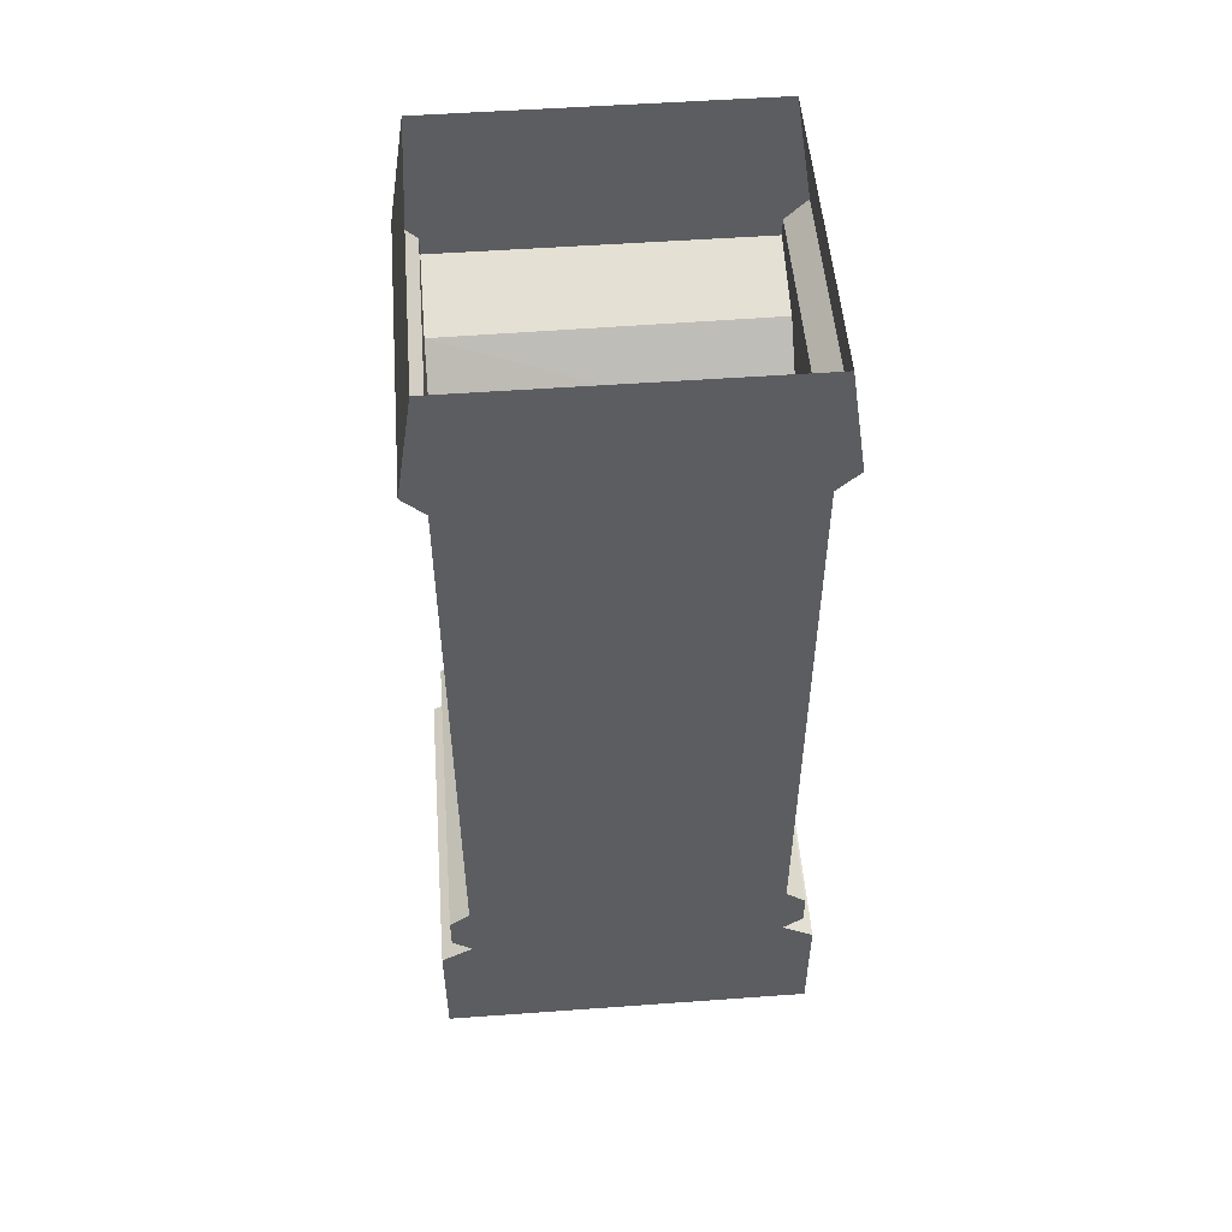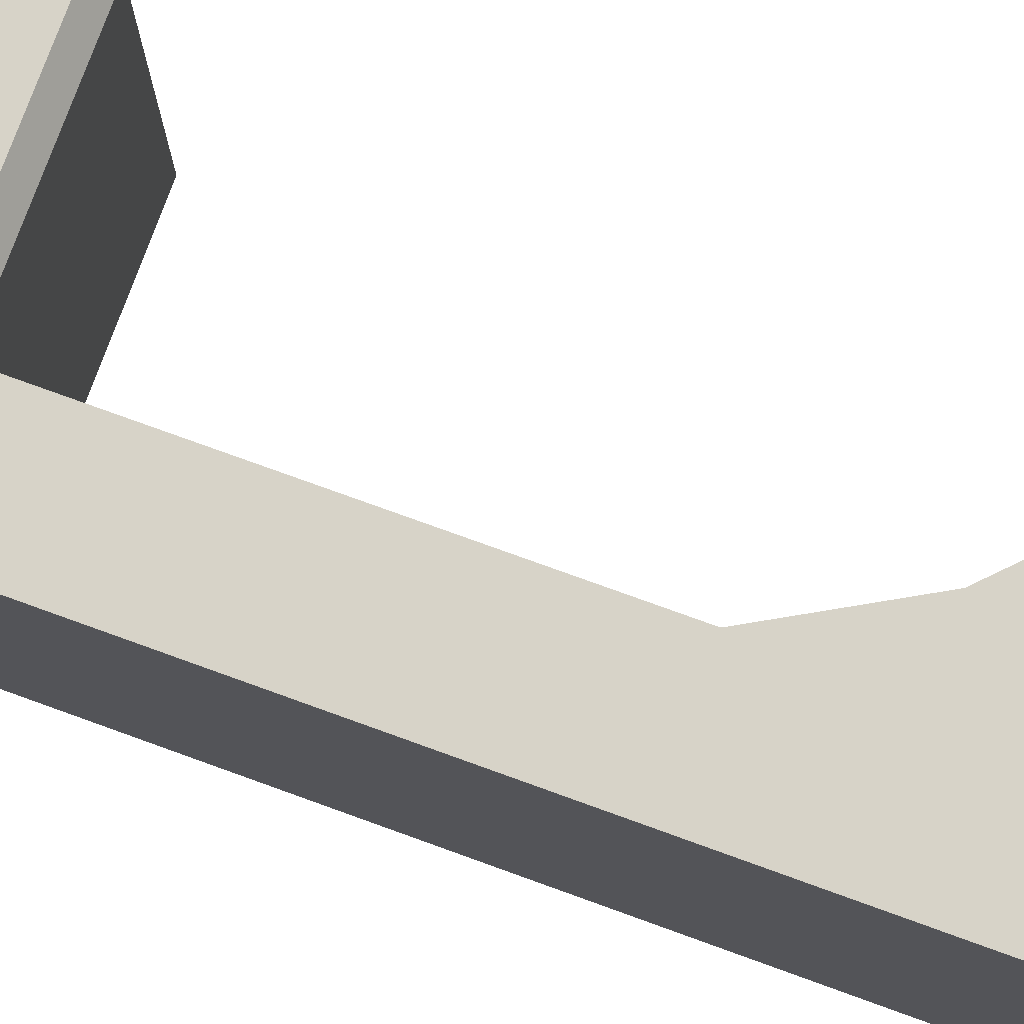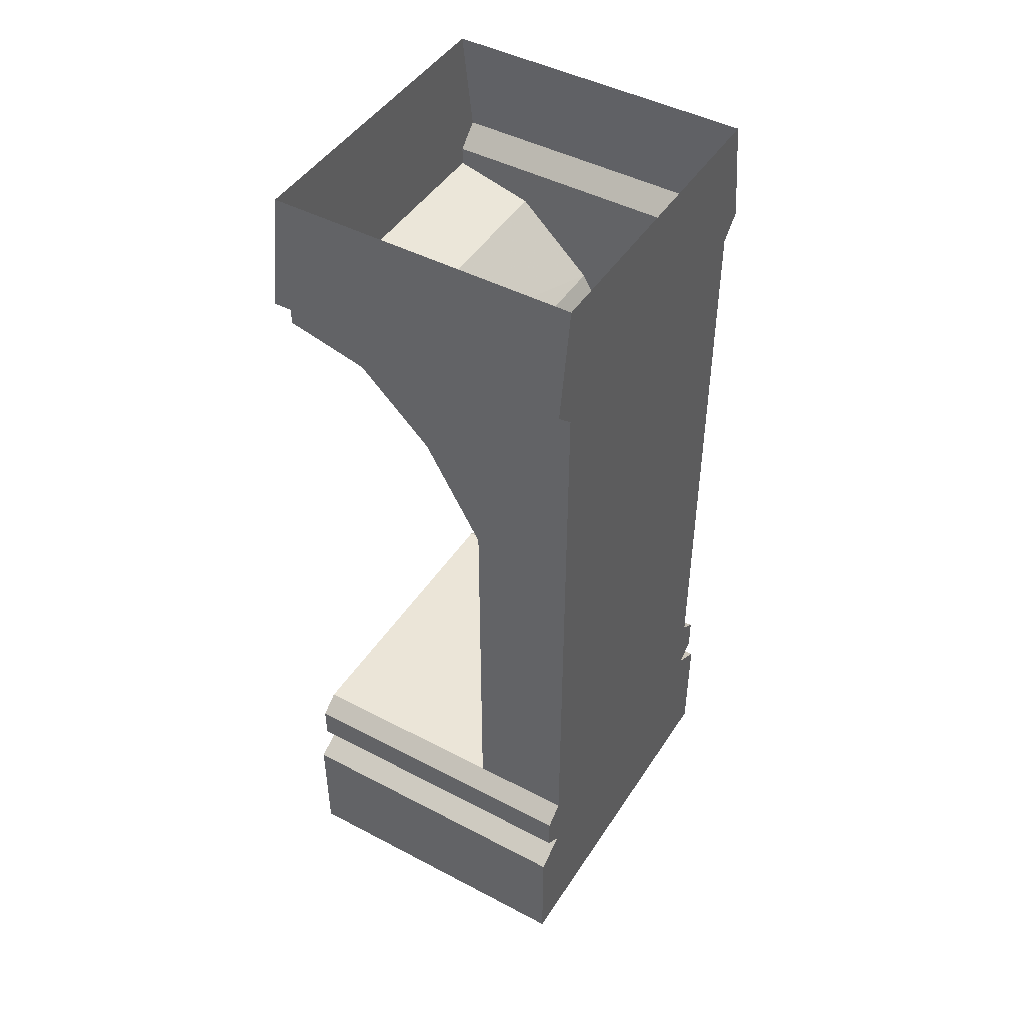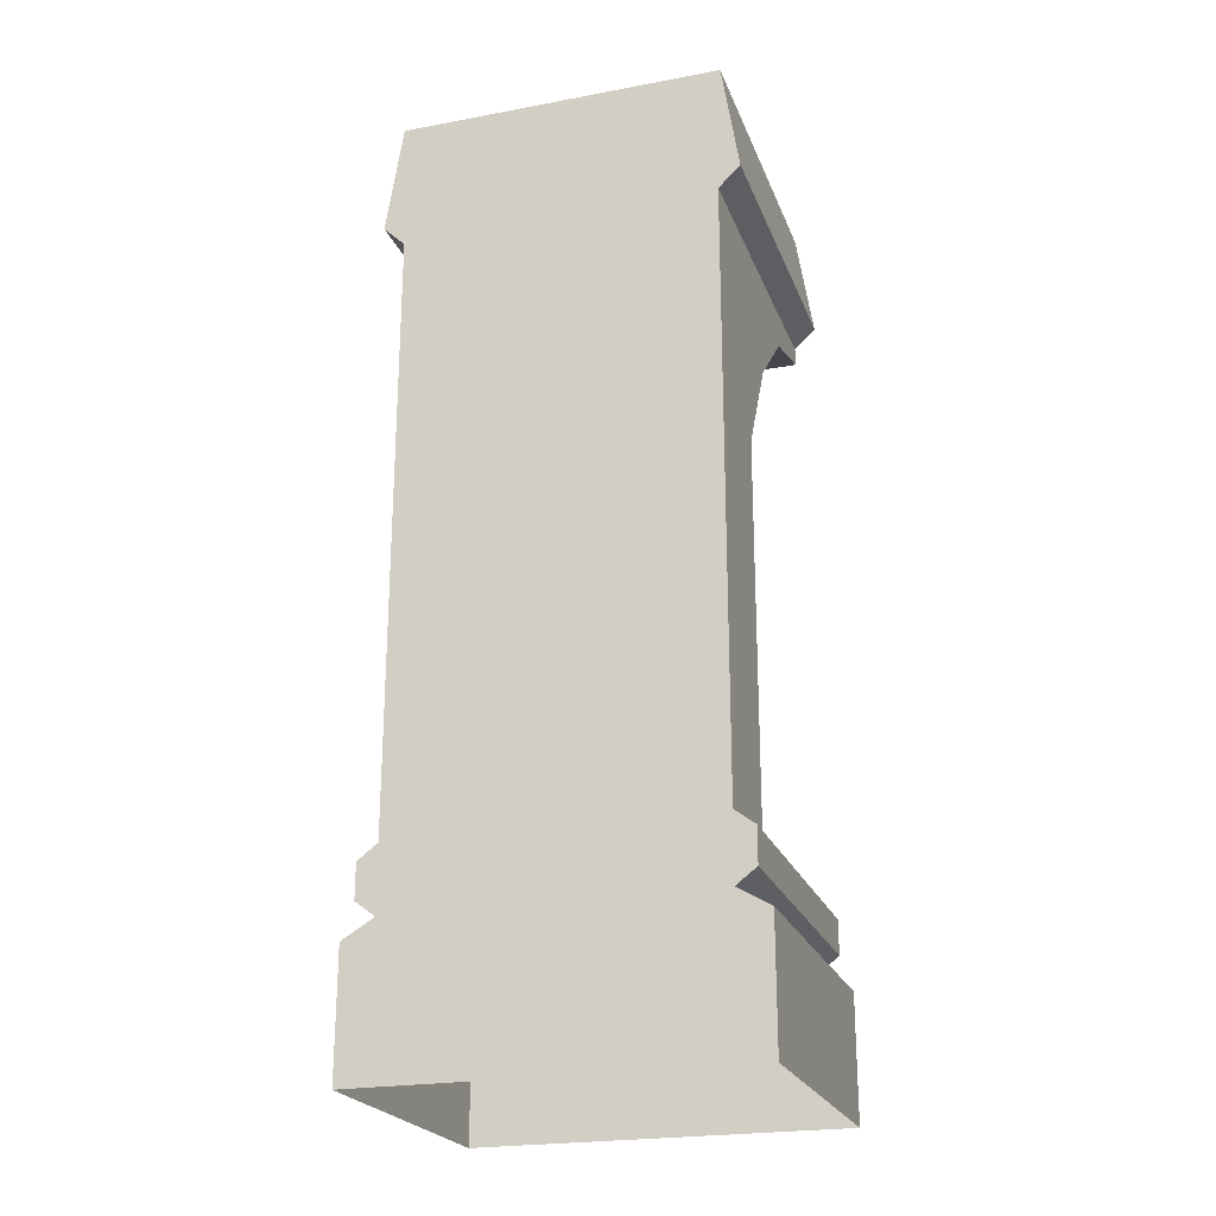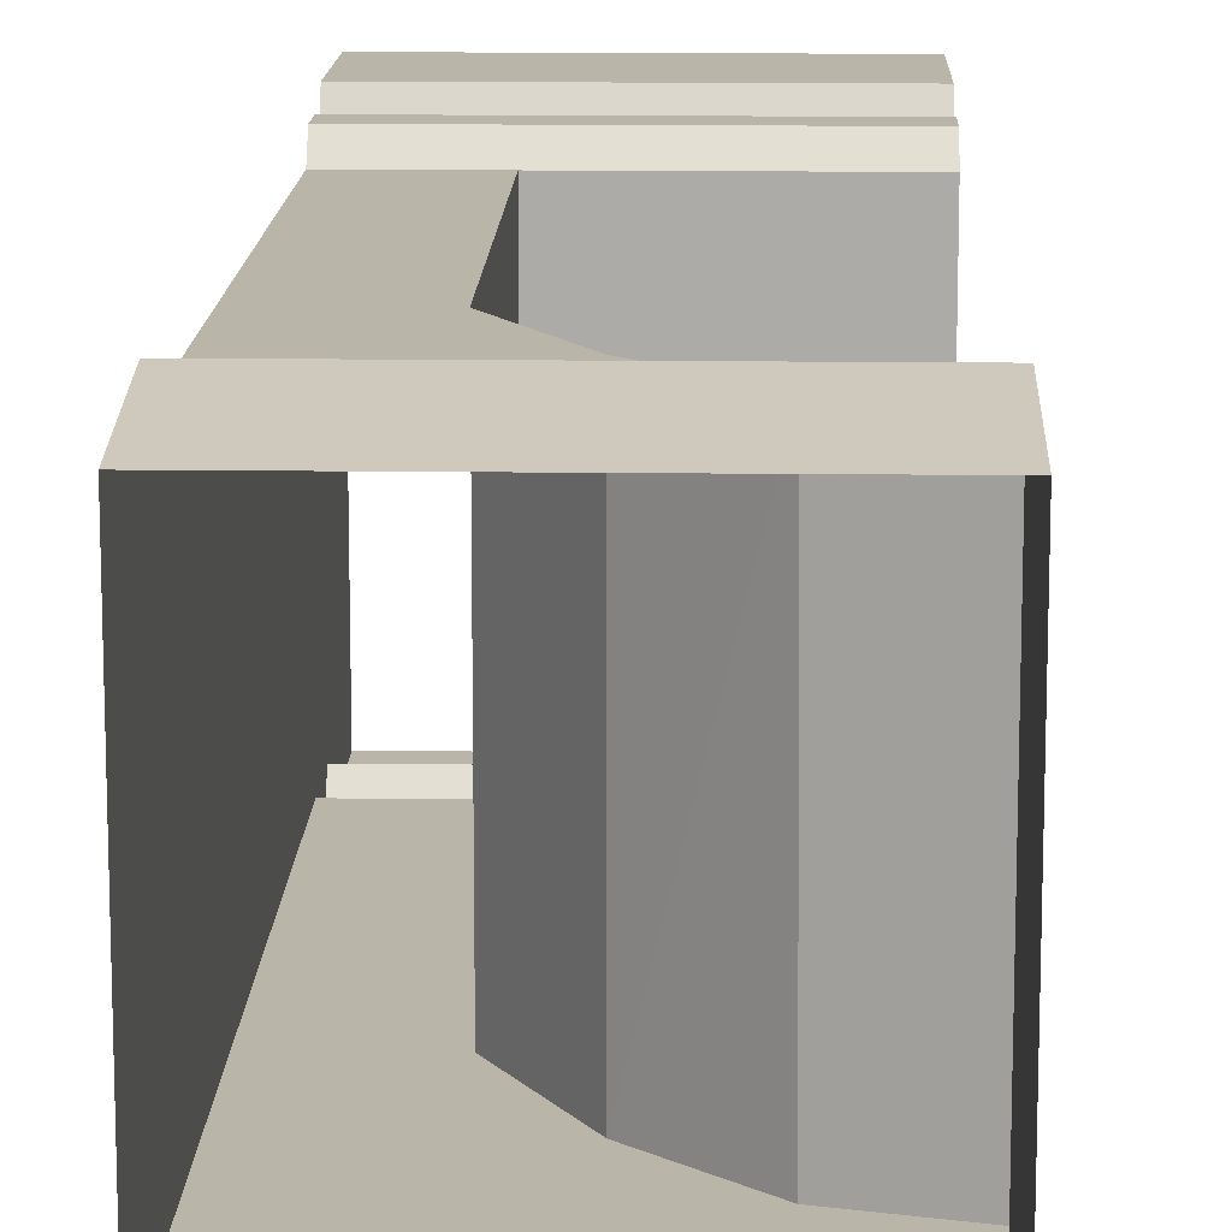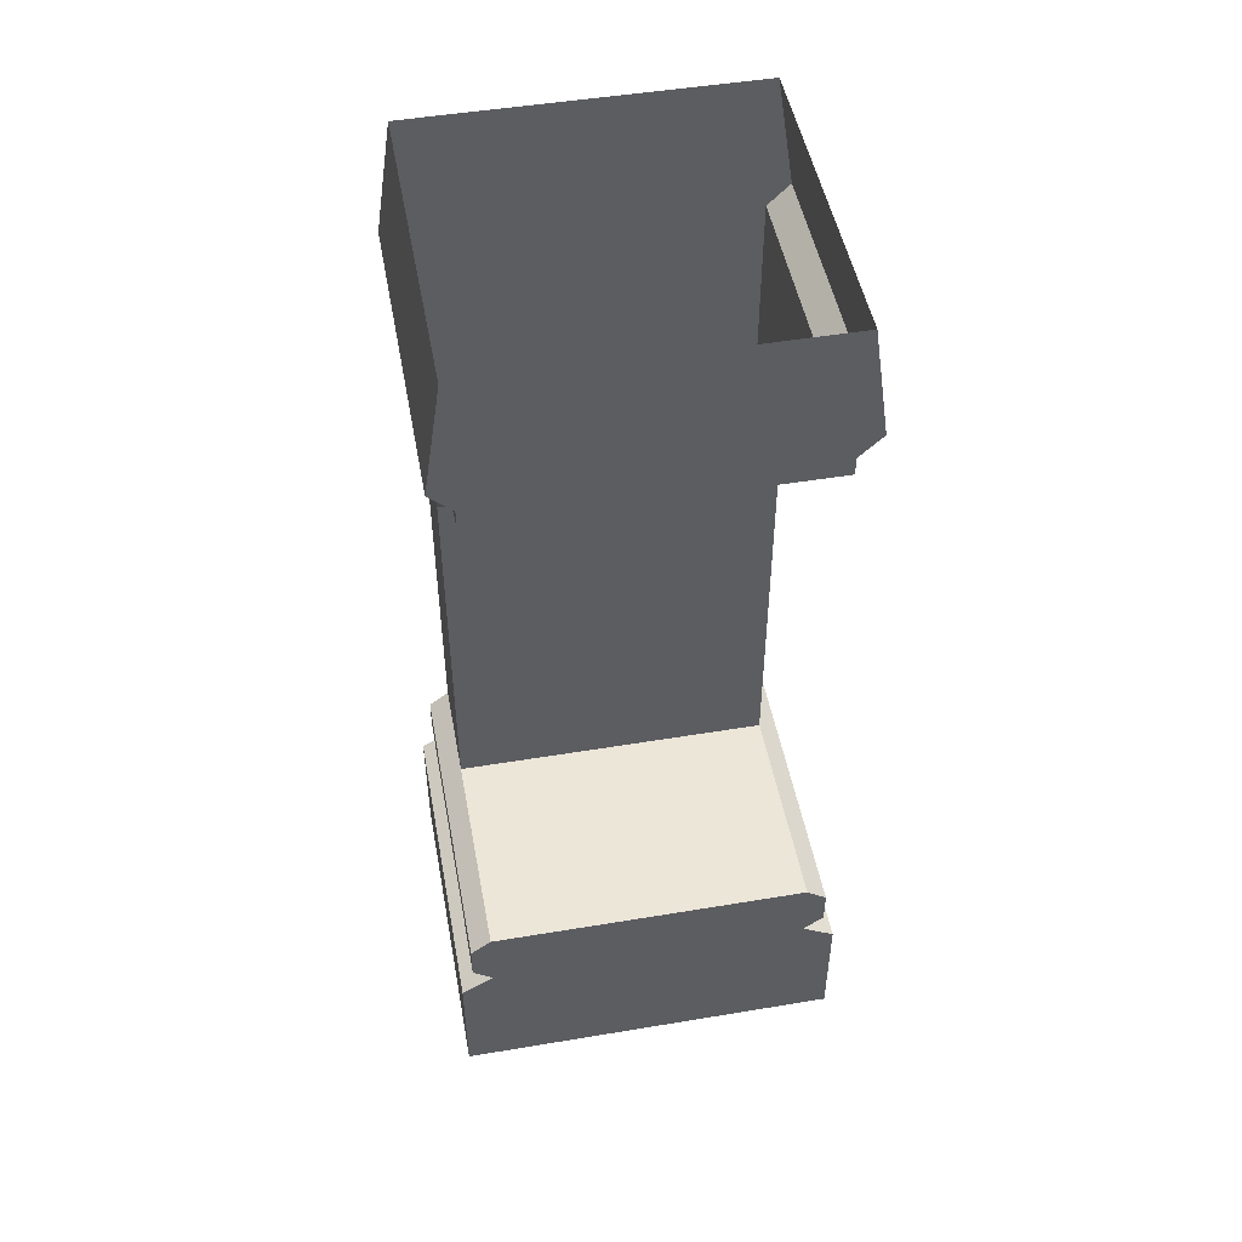
<metadata>
{"format":"obj","ext":"obj","renderer":"f3d","projection":"perspective","resolution":1024,"background":"white","views":[{"elev":51.8,"azim":85.5,"up":"+Y"},{"elev":76.5,"azim":109.9,"up":"+Z"},{"elev":45.8,"azim":31.1,"up":"+Y"},{"elev":-23.0,"azim":107.6,"up":"+Y"},{"elev":13.5,"azim":-178.3,"up":"+Z"},{"elev":49.2,"azim":-100.5,"up":"+Y"}]}
</metadata>
<code>
v 1 2.58 1
v 1 2.58 -0
v 1 3 1.015
v 1 3 -0.0146
v 1 2.647 1.069
v 1 2.647 -0.0692
v 1 0 1.102
v 1 -0 -0.1018
v 1 0.3967 -0.1018
v 1 0.3967 1.102
v 1 0.4576 -0
v 1 0.4576 1
v 1 0.5064 -0.06362
v 1 0.5064 1.064
v 1 0.617 -0.06362
v 1 0.617 1.064
v 1 0.6655 -0
v 1 0.6655 1
v 0 3 -0.0146
v 0 2.647 -0.0692
v 0 2.58 -0
v 0 0.6655 -0
v 0 0.617 -0.06362
v 0 0.5064 -0.06362
v 0 0.4576 -0
v 0 0.3967 -0.1018
v 0 -0 -0.1018
v 0.6747 0.6655 -0
v 0.6747 0.6655 1
v 0 3 1.015
v 0 2.647 1.069
v 0 2.58 1
v 0 0.6655 1
v 0 0.617 1.064
v 0 0.5064 1.064
v 0 0.4576 1
v 0 0.3967 1.102
v 0 0 1.102
v 0.6747 1.901 0
v 0.6747 1.901 1
v 0 2.522 1
v 0 2.522 -0
v 0.4897 2.231 0
v 0.4897 2.231 1
v 0.2591 2.456 1
v 0.2517 2.456 -0
f 4 3 6
f 6 3 5
f 2 6 1
f 1 6 5
f 10 7 9
f 9 7 8
f 12 10 11
f 11 10 9
f 14 12 13
f 13 12 11
f 16 14 15
f 15 14 13
f 15 28 17
f 18 16 17
f 17 16 15
f 43 46 2
f 15 23 28
f 28 23 22
f 13 24 15
f 15 24 23
f 11 25 13
f 13 25 24
f 9 26 11
f 11 26 25
f 27 26 8
f 8 26 9
f 16 18 29
f 31 5 30
f 30 5 3
f 32 1 31
f 31 1 5
f 32 41 1
f 45 1 41
f 16 29 34
f 34 29 33
f 35 14 34
f 34 14 16
f 36 12 35
f 35 12 14
f 37 10 36
f 36 10 12
f 38 7 37
f 37 7 10
f 28 39 17
f 17 39 2
f 1 18 2
f 2 18 17
f 29 18 40
f 40 18 1
f 2 39 43
f 40 1 44
f 44 1 45
f 6 20 4
f 4 20 19
f 2 21 6
f 6 21 20
f 21 2 42
f 46 42 2
f 28 29 39
f 39 29 40
f 39 40 43
f 43 40 44
f 44 45 43
f 43 45 46
f 45 41 46
f 46 41 42
f 22 33 28
f 28 33 29
f 27 38 26
f 26 38 37
f 26 37 25
f 25 37 36
f 25 36 24
f 24 36 35
f 24 35 23
f 23 35 34
f 23 34 22
f 22 34 33
f 42 41 21
f 21 41 32
f 21 32 20
f 20 32 31
f 20 31 19
f 19 31 30

</code>
